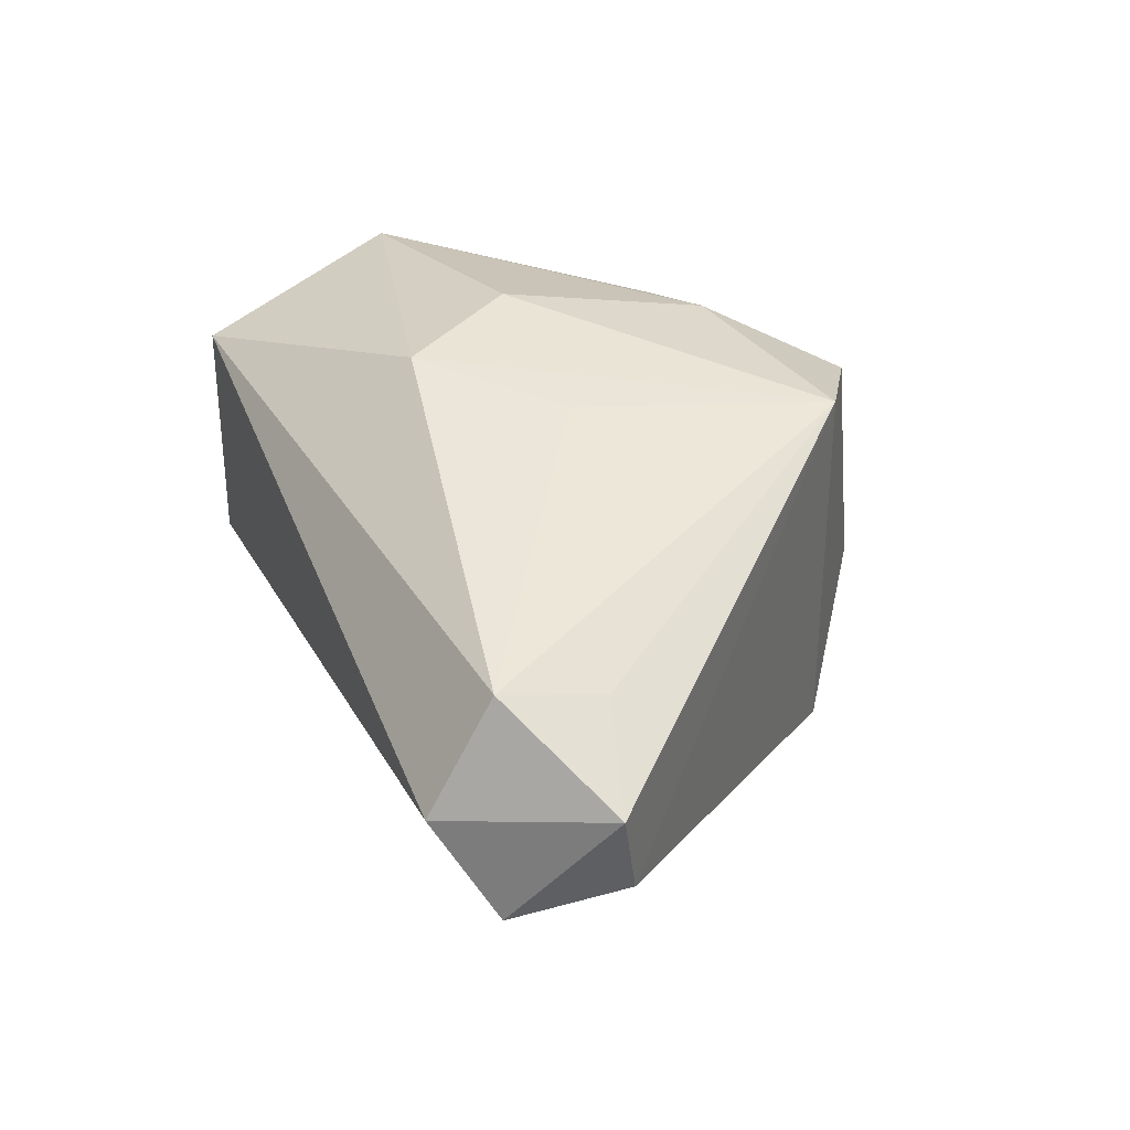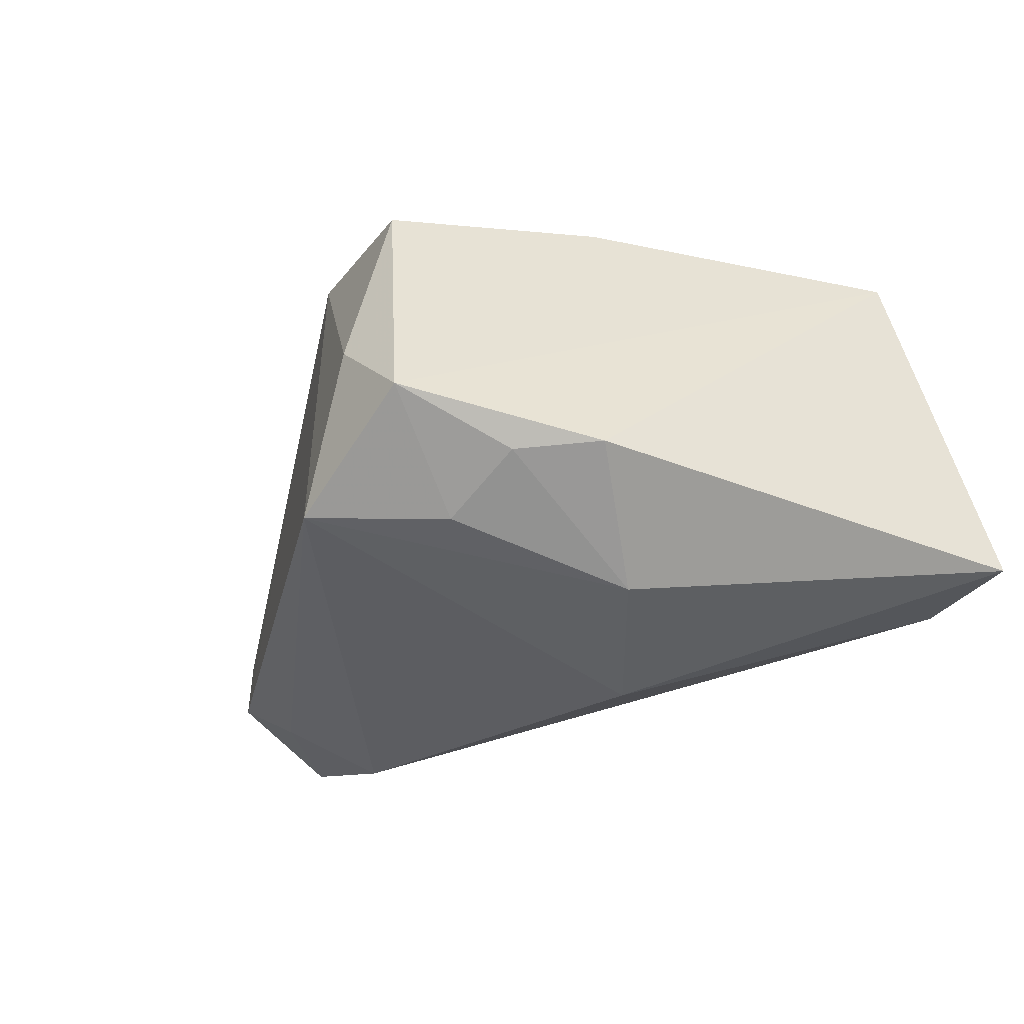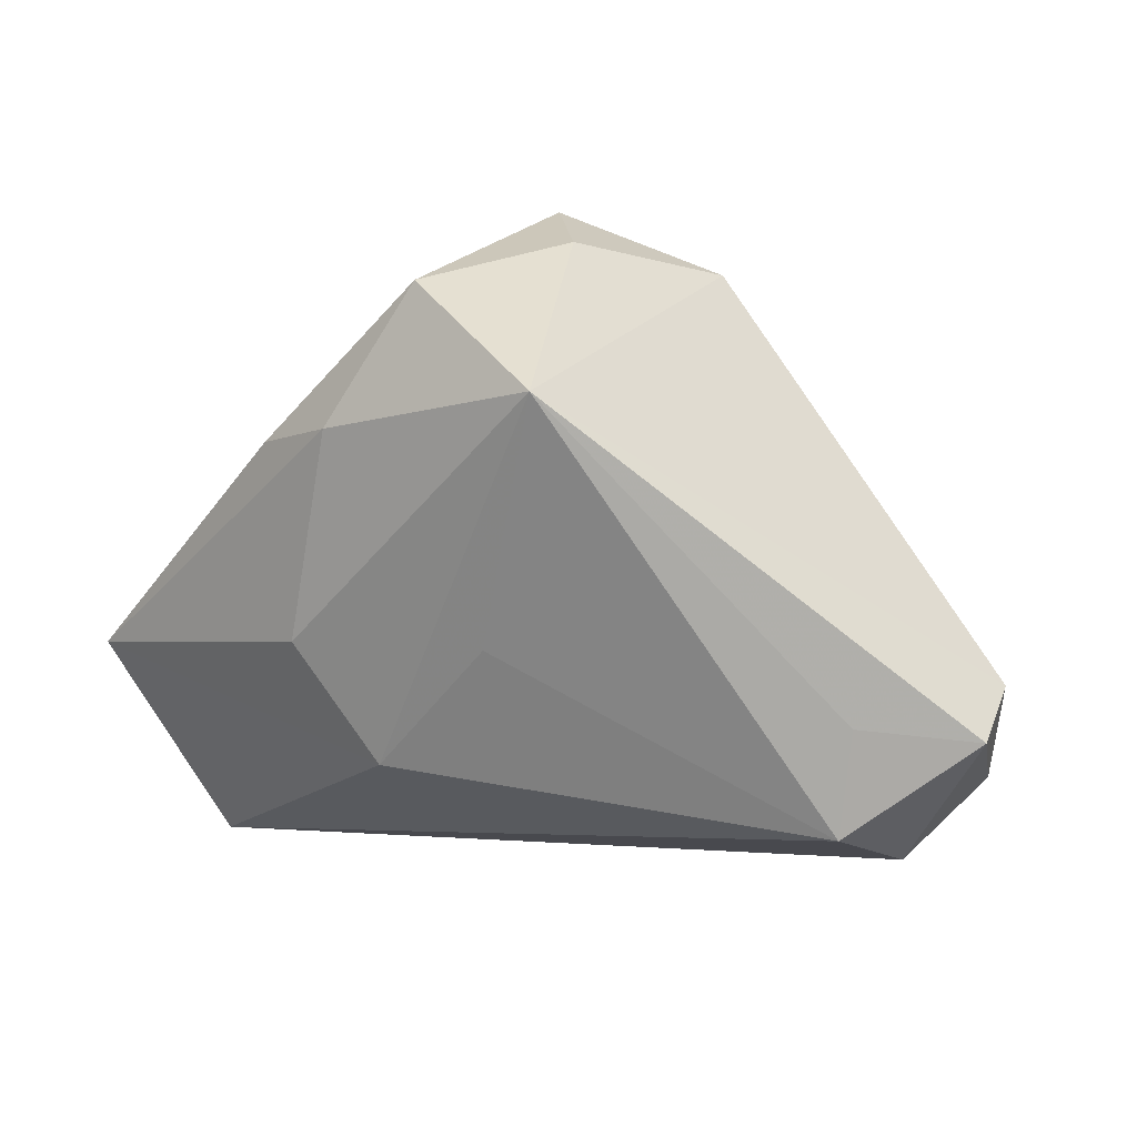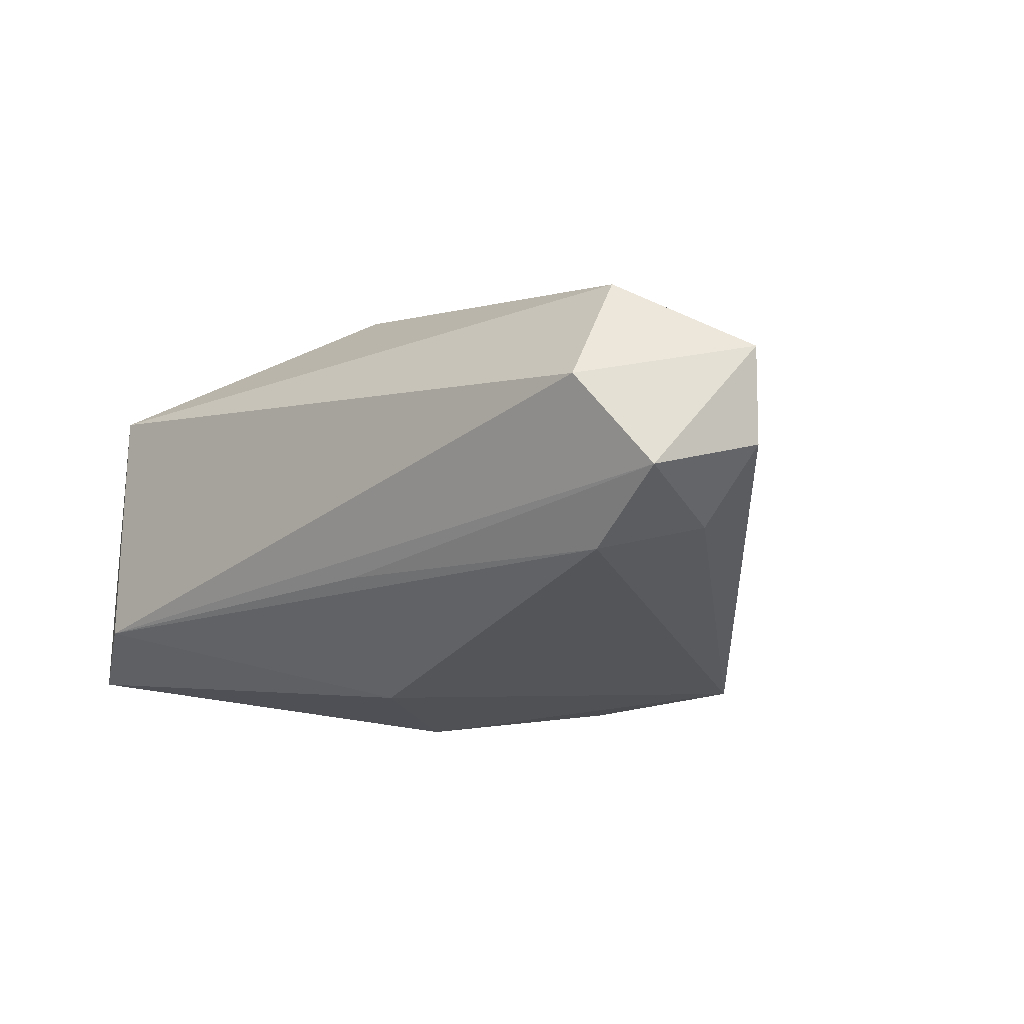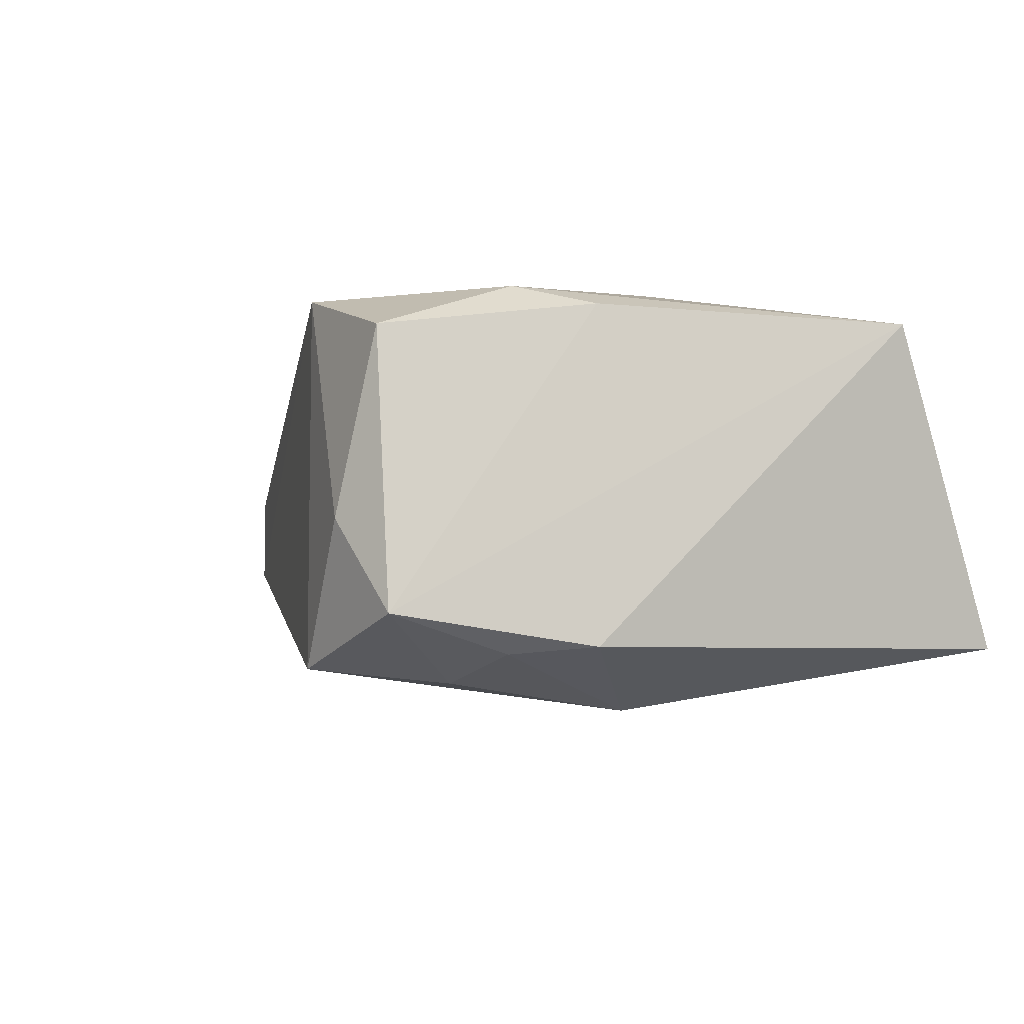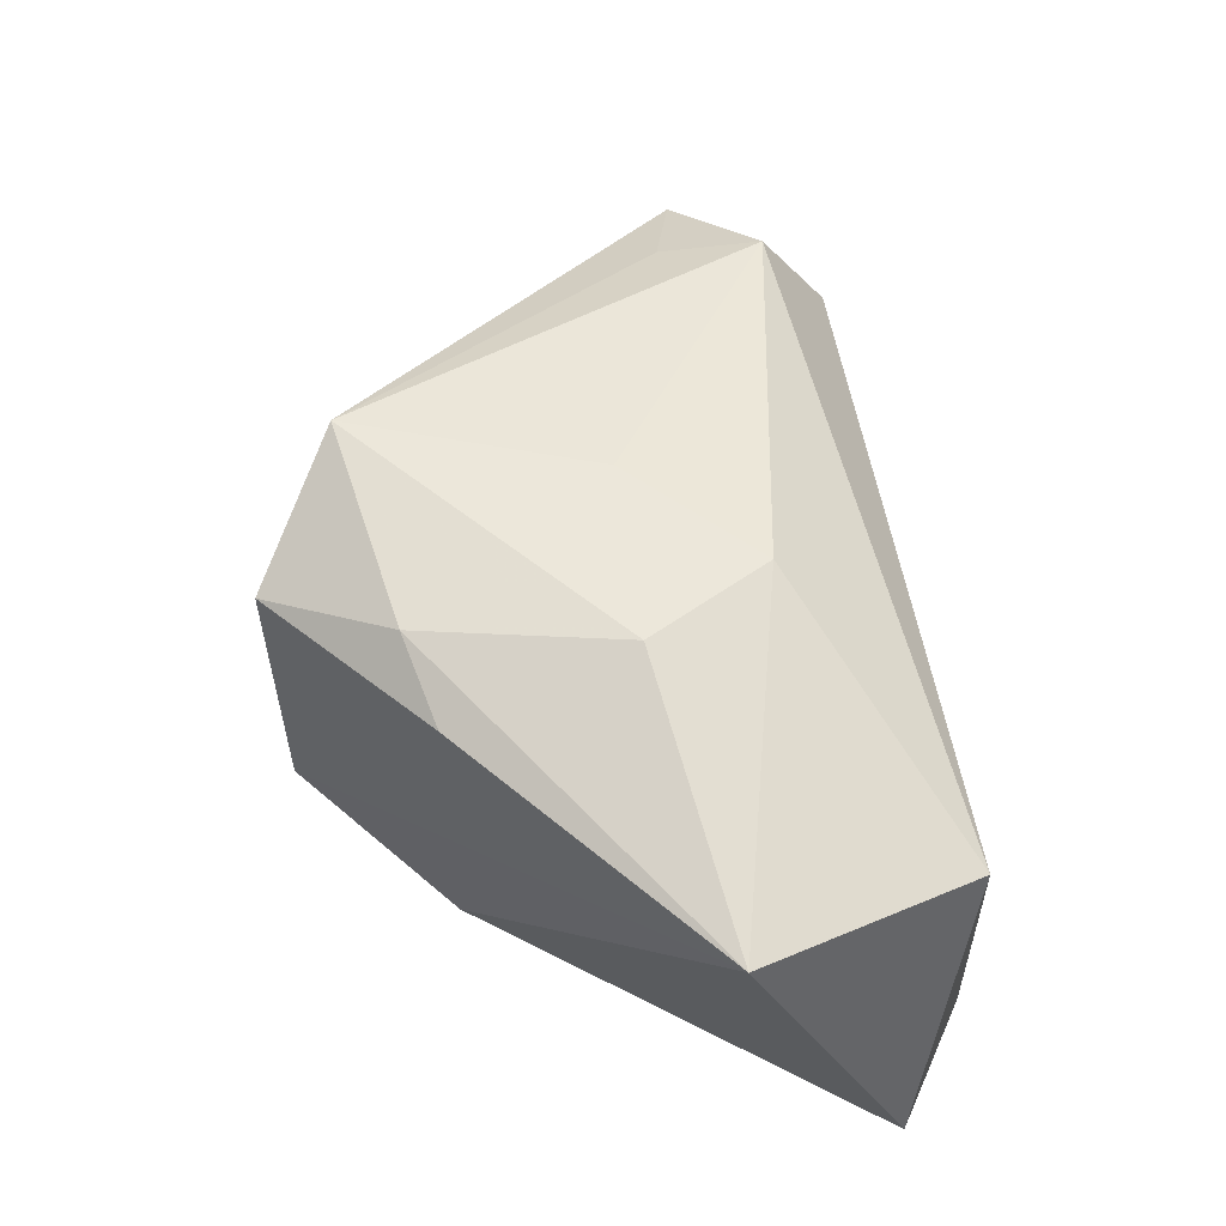
<metadata>
{"format":"obj","ext":"obj","renderer":"f3d","projection":"perspective","resolution":1024,"background":"white","views":[{"elev":35.7,"azim":76.3,"up":"+Z"},{"elev":-47.6,"azim":-142.9,"up":"+Z"},{"elev":22.2,"azim":29.1,"up":"+Y"},{"elev":-15.8,"azim":51.9,"up":"+Z"},{"elev":-8.4,"azim":-141.9,"up":"+Z"},{"elev":58.5,"azim":-90.2,"up":"+Z"}]}
</metadata>
<code>
v 0.4393 0.08619 -0.06165
v 0.3855 0.1115 -0.07924
v 0.5756 0.3252 -0.1006
v 0.6373 0.3634 -0.09279
v 0.5599 0.3895 -0.07125
v 0.5776 0.1783 -0.1076
v 0.5947 0.3902 -0.02273
v 0.7813 0.1344 0.006719
v 0.5311 0.3347 -0.08879
v 0.5283 0.2438 -0.1124
v 0.7797 0.216 -0.05199
v 0.7548 0.1703 -0.06455
v 0.8225 0.2109 0.0253
v 0.8147 0.2181 -0.01933
v 0.8042 0.1624 -0.03664
v 0.6143 0.1278 -0.05755
v 0.4944 0.3099 -0.0853
v 0.4424 0.0873 0.06012
v 0.495 0.3094 0.0851
v 0.3909 0.1872 0.08214
v 0.6169 0.2381 0.09857
v 0.641 0.3602 0.09826
v 0.5358 0.3261 0.09713
v 0.568 0.391 0.07033
v 0.7723 0.2173 0.0527
v 0.7716 0.1674 0.06123
v 0.5649 0.1724 0.1049
v 0.523 0.2265 0.11
f 20 2 18
f 7 24 22
f 22 4 7
f 5 24 7
f 7 4 5
f 6 4 12
f 22 13 14
f 14 4 22
f 18 2 1
f 1 2 6
f 6 12 1
f 27 18 26
f 27 28 20
f 20 18 27
f 22 28 27
f 25 13 22
f 26 13 25
f 25 22 26
f 17 2 20
f 20 5 17
f 17 5 9
f 19 24 5
f 19 5 20
f 14 13 15
f 12 4 11
f 11 4 14
f 15 12 11
f 11 14 15
f 10 4 6
f 17 9 10
f 6 2 10
f 10 2 17
f 26 22 21
f 21 22 27
f 27 26 21
f 20 28 23
f 19 20 23
f 23 28 22
f 22 24 23
f 23 24 19
f 1 12 16
f 16 12 15
f 15 1 16
f 8 18 1
f 8 1 15
f 26 18 8
f 8 13 26
f 15 13 8
f 3 4 10
f 10 9 3
f 5 4 3
f 9 5 3

</code>
